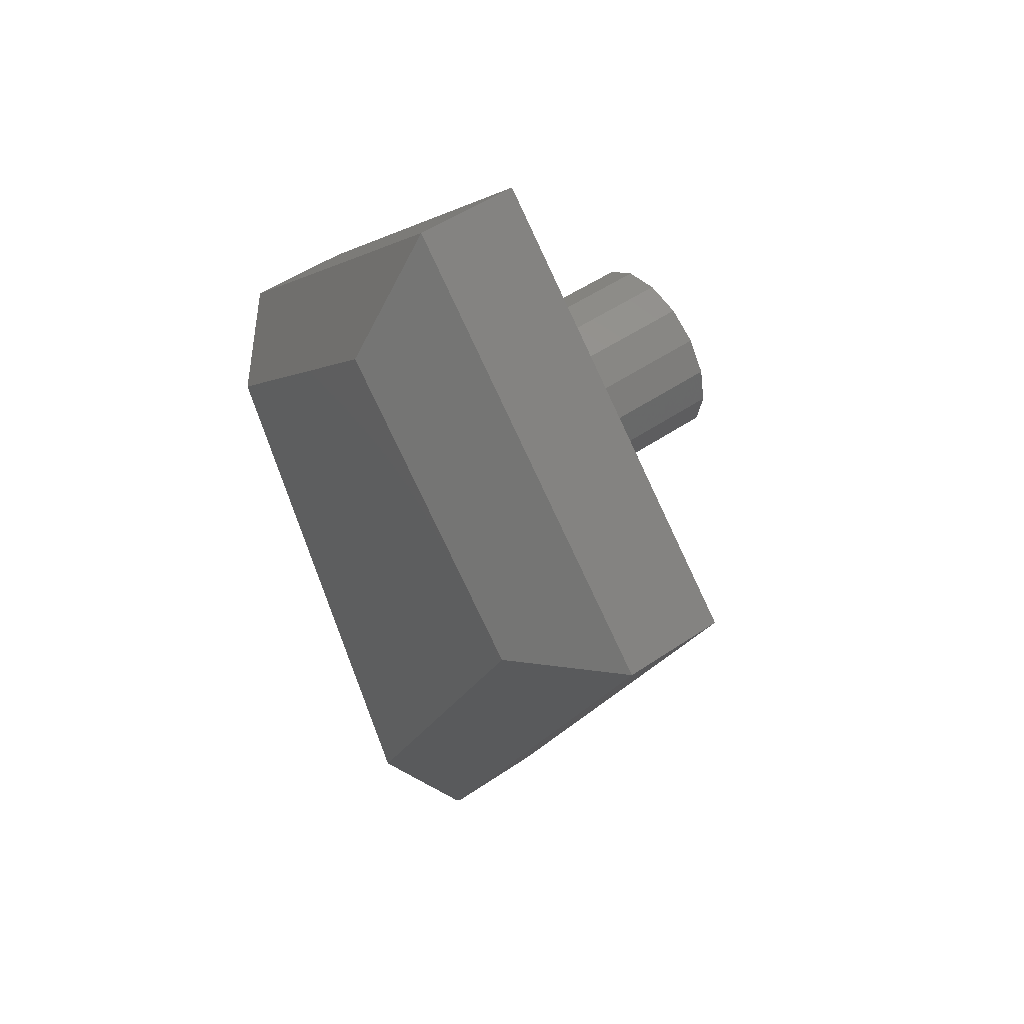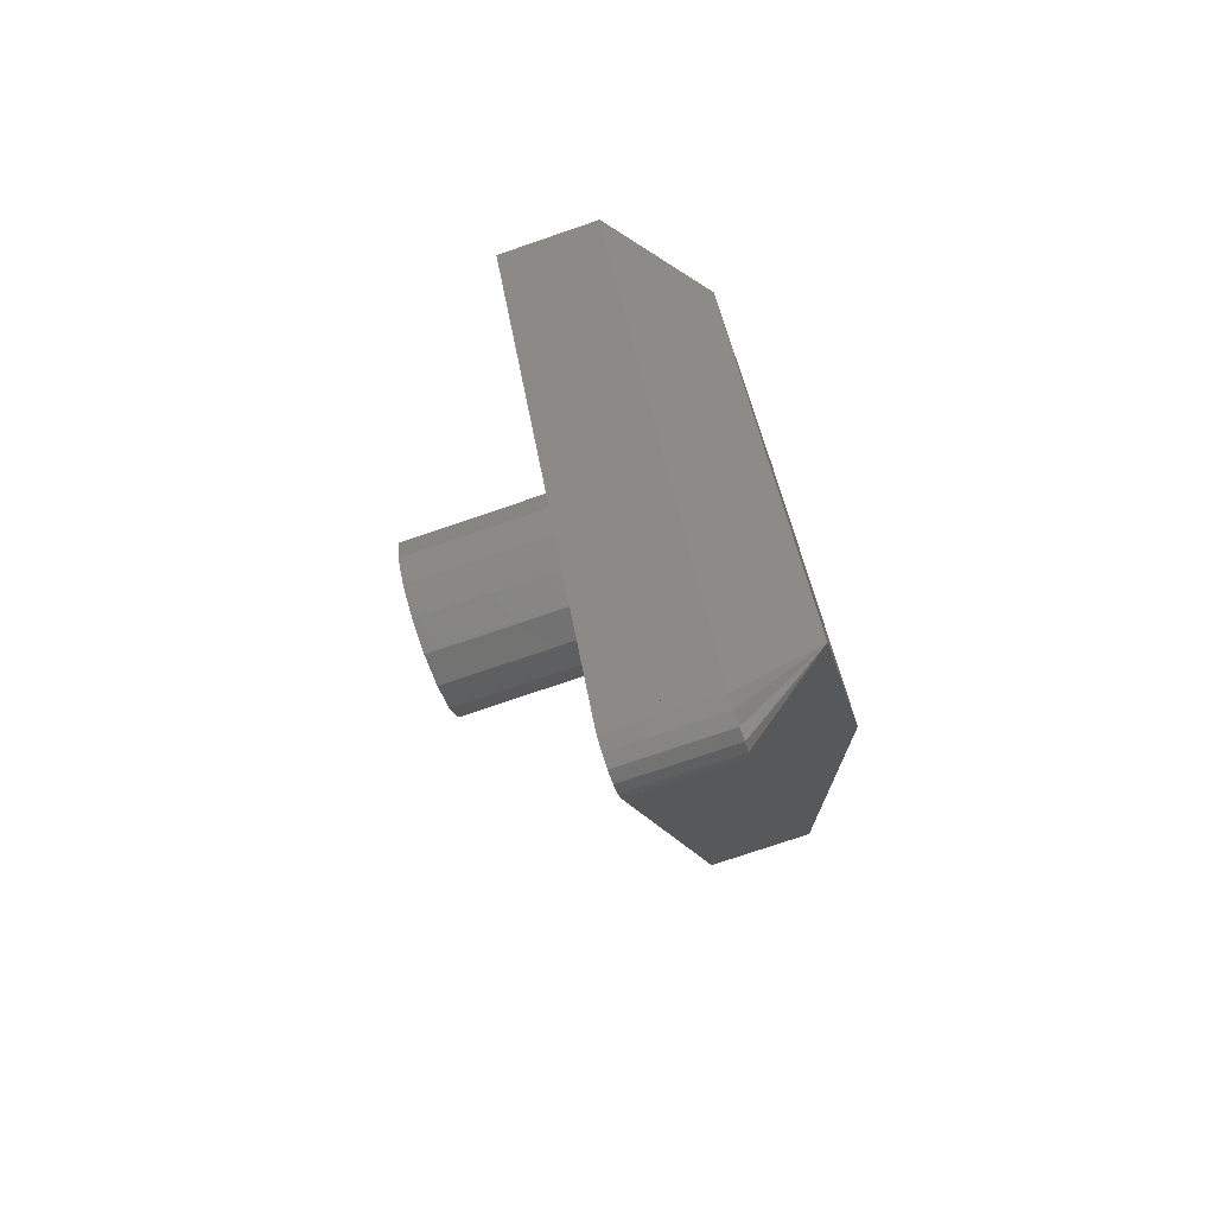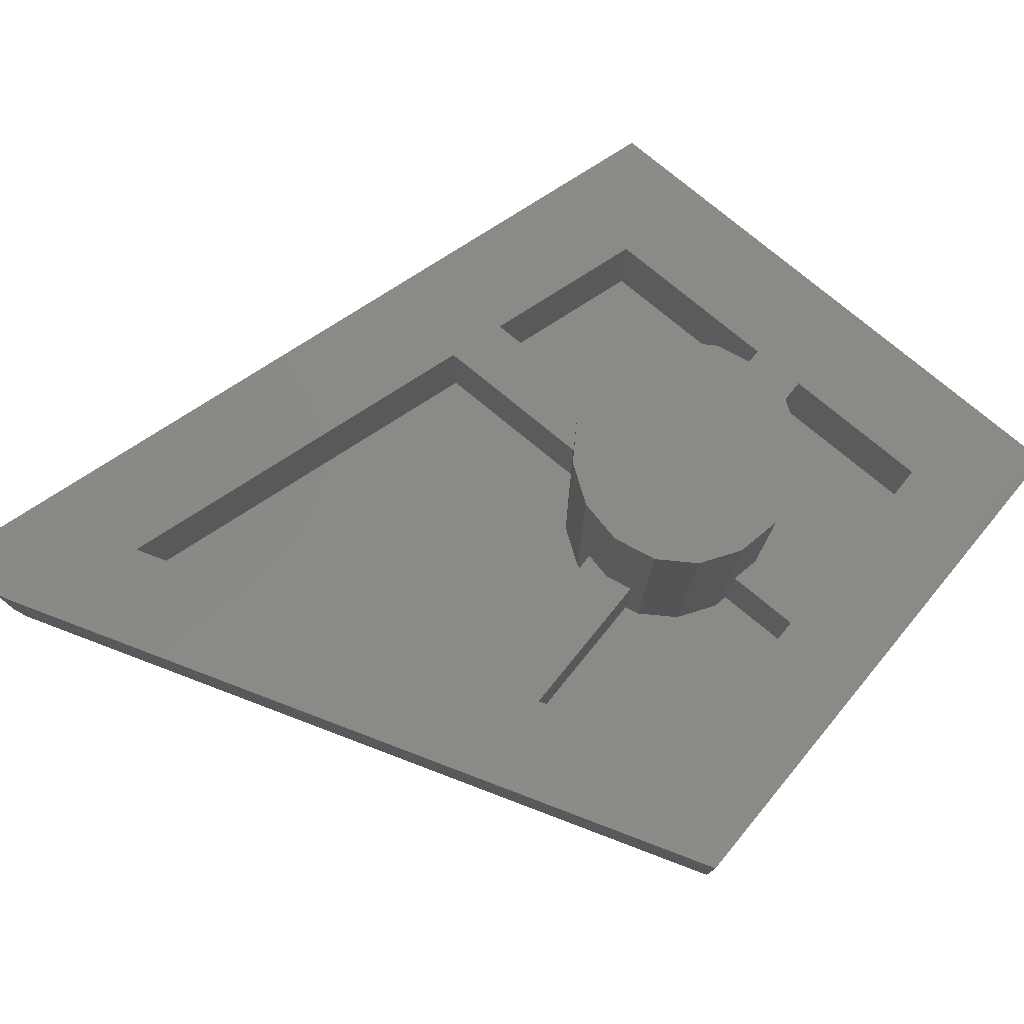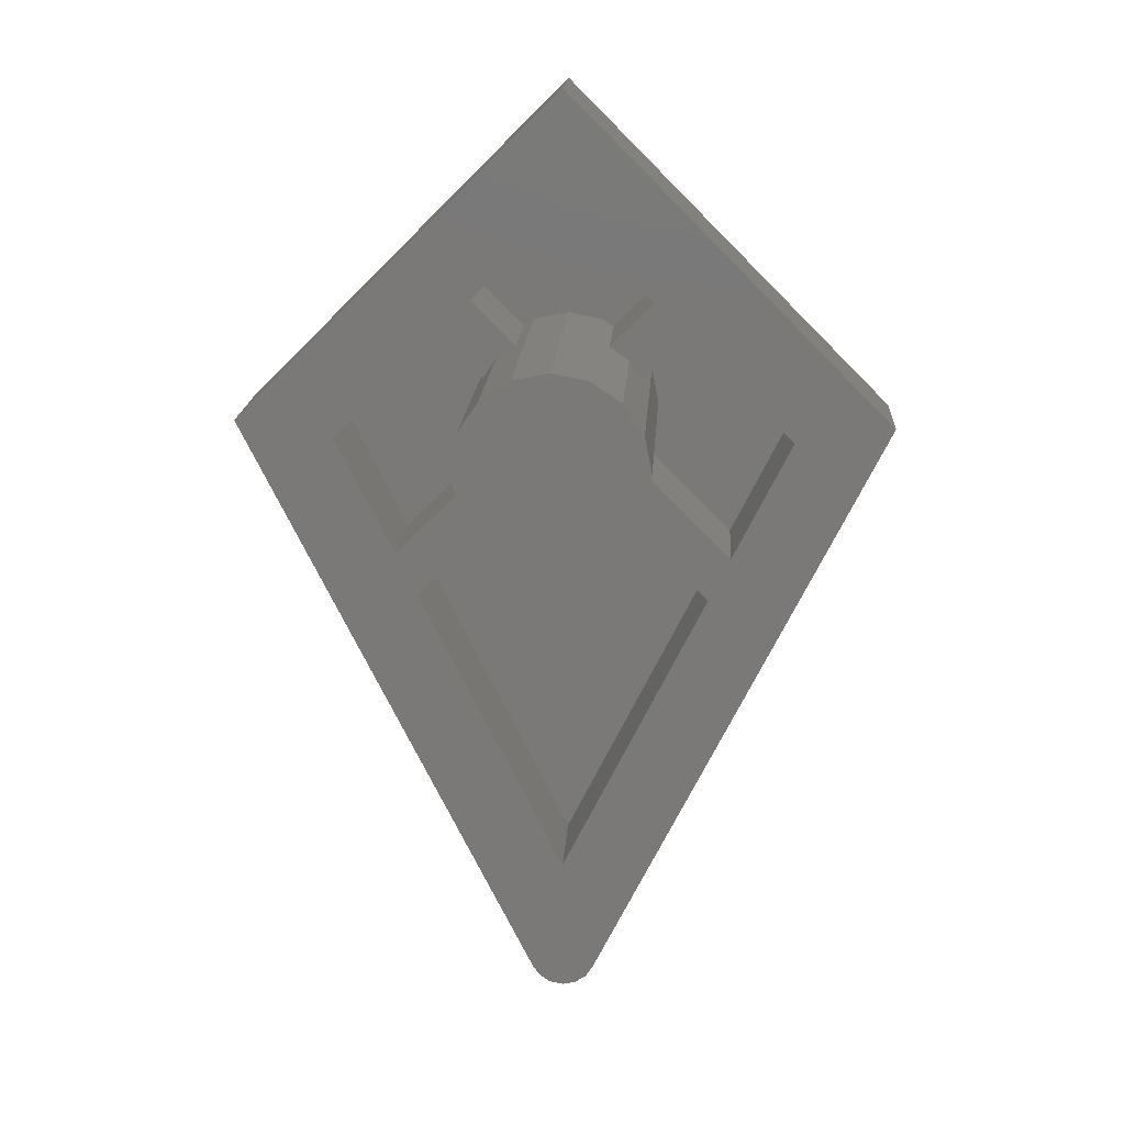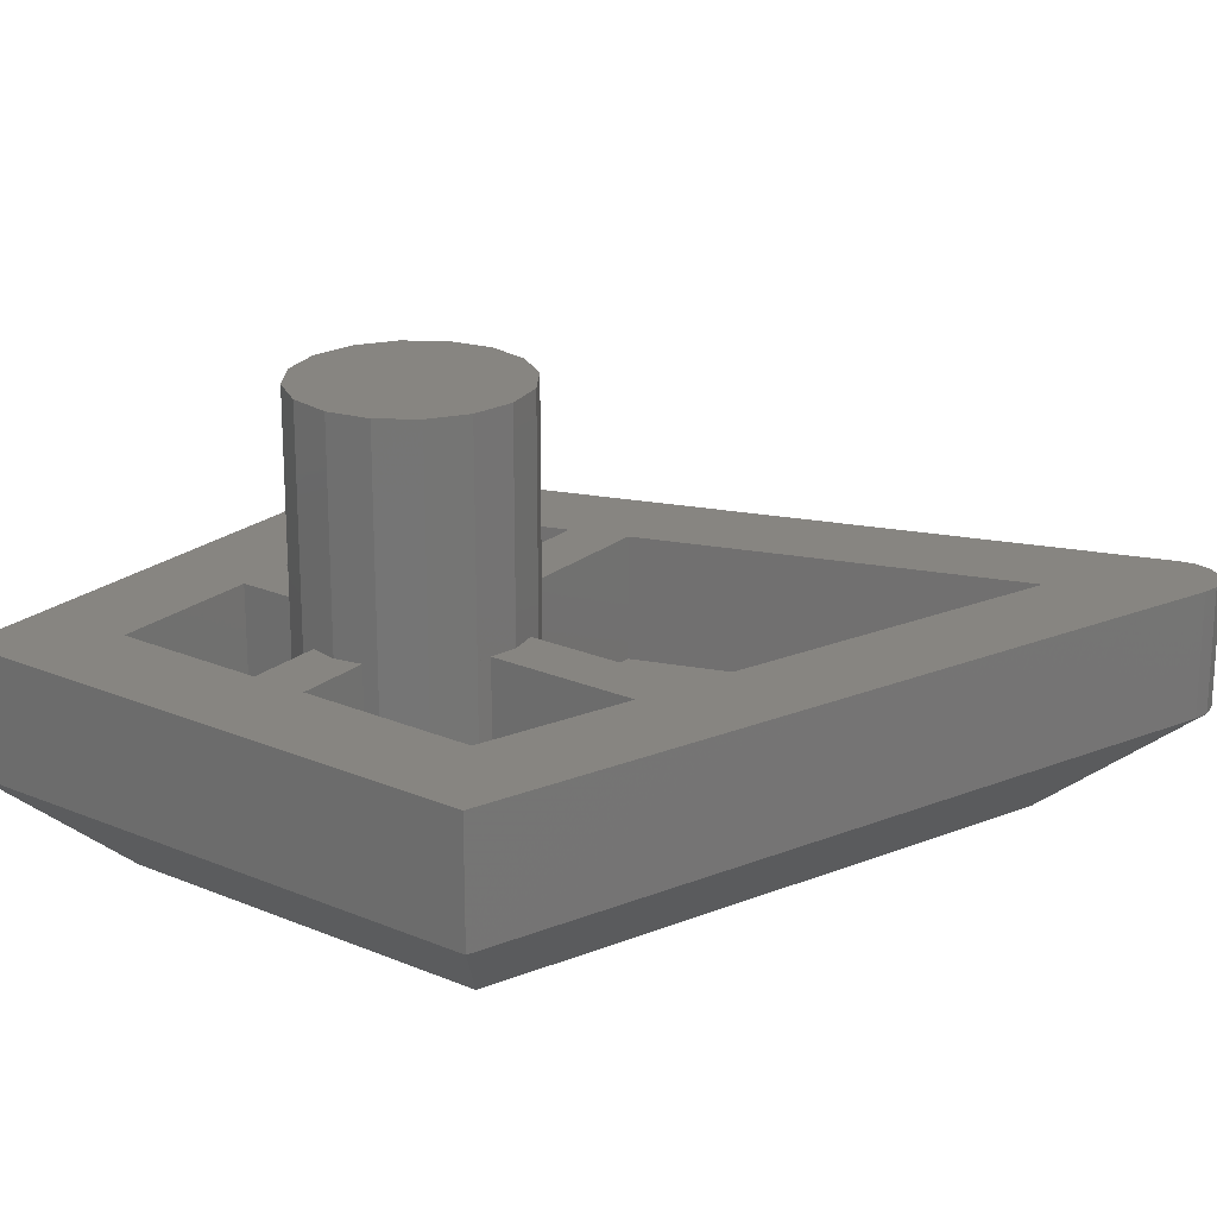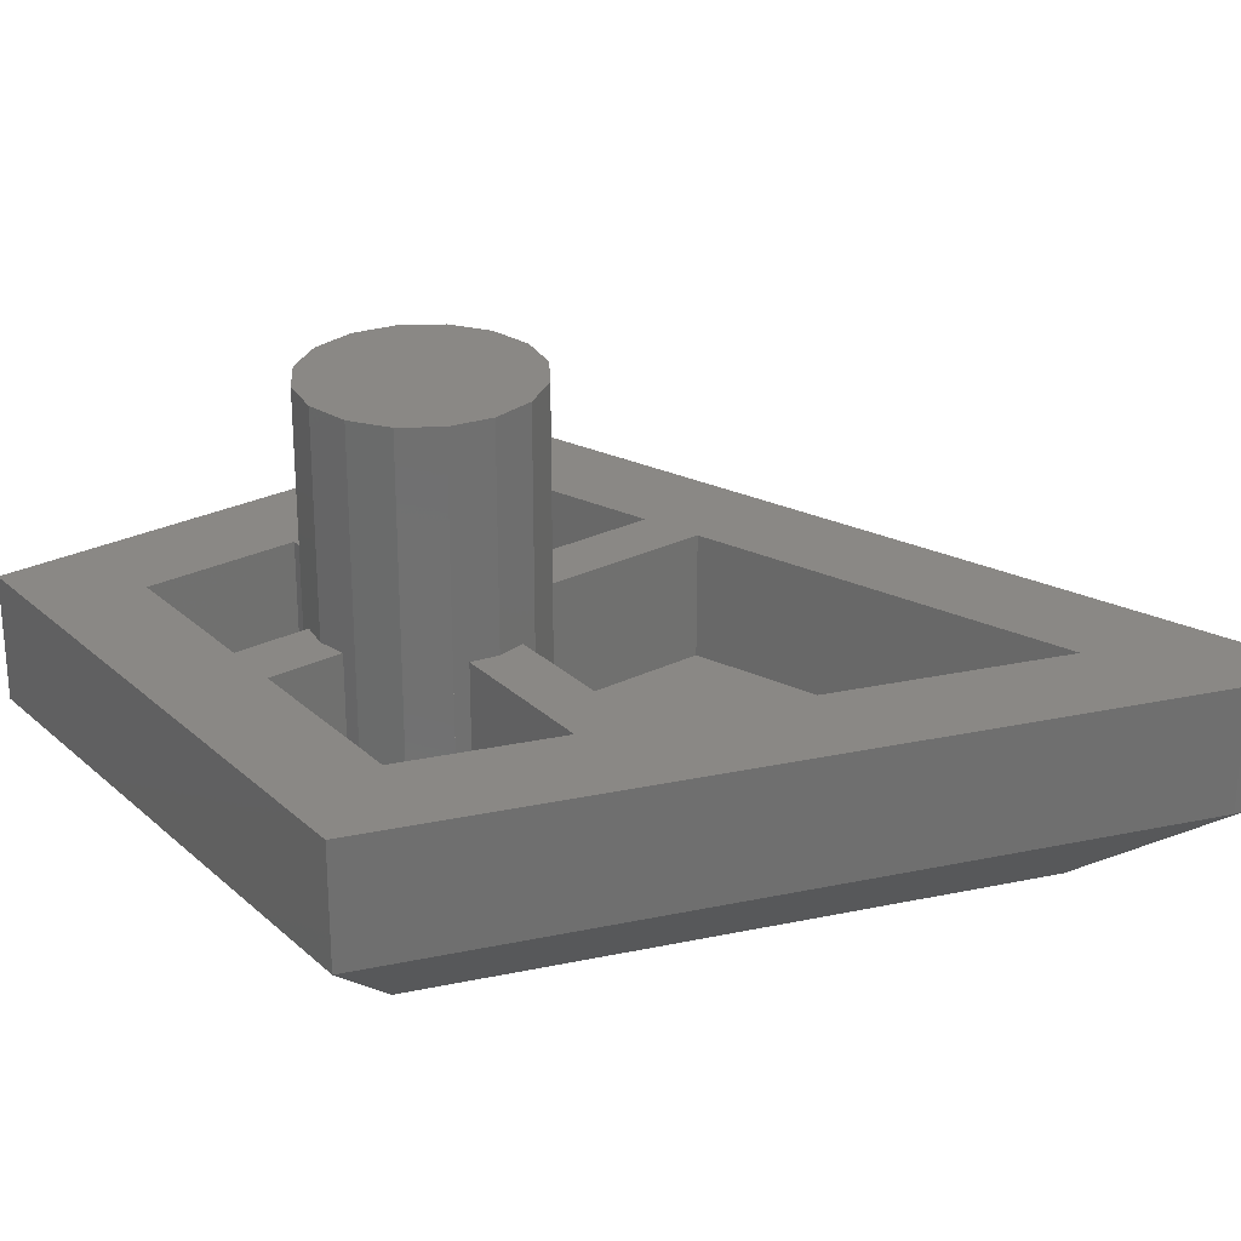
<metadata>
{"format":"stl","ext":"stl","renderer":"f3d","projection":"perspective","resolution":1024,"background":"white","views":[{"elev":49.8,"azim":52.9,"up":"+Z"},{"elev":-75.0,"azim":-71.1,"up":"+Z"},{"elev":79.1,"azim":-95.8,"up":"+Y"},{"elev":17.1,"azim":-176.6,"up":"+Z"},{"elev":22.0,"azim":81.6,"up":"+Y"},{"elev":27.8,"azim":98.6,"up":"+Y"}]}
</metadata>
<code>
# stl→obj: 137 verts, 214 faces
v 0 0 0.3677
v -0.1556 0 0.2121
v 0 0 0.5657
v 0.1556 0 0.2121
v -0.2121 0 0.1556
v -0.3954 0 -0.02768
v -0.5657 0 0
v -0.2916 0 -0.2351
v 0.5657 0 0
v 0.2916 0 -0.2351
v 0.3954 0 -0.02768
v 0.2121 0 0.1556
v 0.1358 0 -0.07924
v 0.1131 0 -0.1131
v -0.1131 0 -0.1131
v -0.1358 0 -0.07924
v -0.1131 0 0.1131
v -0.1358 0 0.07924
v 0.1358 0 0.07924
v 0.1131 0 0.1131
v -0.08659 -0.18 0.209
v -0.1556 -0.18 0.2121
v 0 -0.18 0.3677
v 0.07924 -0.18 0.1358
v 0.06123 -0.18 0.1478
v 0.1556 -0.18 0.2121
v 0.1358 -0.18 -0.07924
v 0.1478 -0.18 -0.06123
v 0.2916 -0.18 -0.2351
v 0.209 -0.18 0.08659
v 0.2121 -0.18 0.1556
v 0.3954 -0.18 -0.02768
v -0.1358 -0.18 0.07924
v -0.1478 -0.18 0.06123
v -0.2121 -0.18 0.1556
v -0.3954 -0.18 -0.02768
v -0.209 -0.18 -0.08659
v -0.2916 -0.18 -0.2351
v -0.07924 -0.18 -0.1358
v -0.06124 -0.18 -0.1478
v -0.2539 -0.18 -0.3105
v 0.08659 -0.18 -0.209
v 0 -0.32 -0.8184
v -0.05544 -0.18 -1.02
v -0.04244 -0.18 -1.04
v -0.02296 -0.18 -1.053
v 0 -0.18 -1.057
v 0.02296 -0.18 -1.053
v 0.04244 -0.18 -1.04
v 0.05544 -0.18 -1.02
v 0.16 0.32 0
v 0.1478 0.32 -0.06123
v 0 0.32 0
v 0.1131 0.32 -0.1131
v 0.06123 0.32 -0.1478
v 0 0.32 -0.16
v -0.06123 0.32 -0.1478
v -0.1131 0.32 -0.1131
v -0.1478 0.32 -0.06123
v -0.16 0.32 -0
v -0.1478 0.32 0.06123
v -0.1131 0.32 0.1131
v -0.06123 0.32 0.1478
v -0 0.32 0.16
v 0.06123 0.32 0.1478
v 0.1131 0.32 0.1131
v 0.1478 0.32 0.06123
v 0.05543 0 -1.02
v 0.04243 0 -1.04
v 0 0 -1.057
v 0.02296 0 -1.053
v -0.02296 0 -1.053
v -0.04243 0 -1.04
v -0.05543 0 -1.02
v 0.16 -0.18 1e-06
v 0.1478 -0.18 0.06123
v -0.16 -0.18 -1e-06
v -0.1478 -0.18 -0.06123
v -1e-06 -0.18 0.16
v -0.06123 -0.18 0.1478
v -0.06123 -0.18 -0.1478
v 1e-06 -0.18 -0.16
v 0.06123 -0.18 -0.1478
v 0.05544 0 -1.02
v 0 0 -0.8184
v 0.2539 0 -0.3105
v -0.05544 0 -1.02
v -0.2539 0 -0.3105
v 0.07924 0 -0.1358
v -0.07924 0 -0.1358
v -0.07924 0 0.1358
v 0.07924 0 0.1358
v 0.06123 0 0.1478
v 0.1358 -0.18 0.07924
v 0.1478 -0.18 0.06124
v 0.1478 0 0.06124
v 0.1478 0 -0.06124
v 0.1478 -0.18 -0.06124
v 0.07924 -0.18 -0.1358
v 0.06124 -0.18 -0.1478
v 0.06124 0 -0.1478
v -0.07924 -0.18 0.1358
v -0.06123 0 0.1478
v -0.1478 -0.18 0.06124
v -0.1478 0 0.06124
v -0.1478 0 -0.06124
v -0.1358 -0.18 -0.07924
v -0.1478 -0.18 -0.06124
v -0.06124 0 -0.1478
v -0.06124 -0.18 0.1478
v 0.0866 -0.18 -0.209
v 0.2539 -0.18 -0.3105
v 0 -0.18 -0.8184
v 0.3954 -0.32 -0.02768
v 0.5657 -0.18 0
v 0 -0.18 0.5657
v 0 -0.32 0.3677
v -0.5657 -0.18 0
v -0.3954 -0.32 -0.02768
v 0.16 0 0
v 0.1478 0 0.06123
v -0 0 0.16
v -0.1478 0 0.06123
v -0.16 0 -0
v -0.1478 0 -0.06123
v -0.06123 0 -0.1478
v 0 0 -0.16
v 0.06123 0 -0.1478
v 0.1478 0 -0.06123
v 0.16 0 1e-06
v -0.16 0 -1e-06
v -1e-06 0 0.16
v 1e-06 0 -0.16
v 0.05543 -0.18 -1.02
v 0.04243 -0.18 -1.04
v -0.04243 -0.18 -1.04
v -0.05543 -0.18 -1.02
f 1 2 3
f 4 1 3
f 5 6 7
f 6 8 7
f 9 10 11
f 9 11 12
f 13 10 14
f 15 8 16
f 17 18 5
f 19 20 12
f 21 22 23
f 24 25 26
f 27 28 29
f 30 31 32
f 33 34 35
f 36 37 38
f 39 40 41
f 41 40 42
f 43 44 45
f 43 45 46
f 43 46 47
f 43 47 48
f 48 49 43
f 43 49 50
f 51 52 53
f 52 54 53
f 54 55 53
f 55 56 53
f 56 57 53
f 57 58 53
f 58 59 53
f 59 60 53
f 60 61 53
f 61 62 53
f 62 63 53
f 63 64 53
f 64 65 53
f 65 66 53
f 66 67 53
f 67 51 53
f 68 69 70
f 69 71 70
f 70 72 73
f 70 73 74
f 28 75 30
f 75 76 30
f 34 77 37
f 77 78 37
f 25 79 21
f 79 80 21
f 81 82 42
f 82 83 42
f 4 3 9
f 4 9 12
f 3 2 5
f 3 5 7
f 84 70 85
f 84 85 86
f 86 10 9
f 86 9 84
f 85 70 87
f 85 87 88
f 88 87 7
f 88 7 8
f 10 86 89
f 10 89 14
f 8 15 90
f 8 90 88
f 91 17 5
f 91 5 2
f 12 20 92
f 12 92 4
f 93 25 24
f 93 24 92
f 19 94 95
f 19 95 96
f 27 13 97
f 27 97 98
f 99 100 101
f 99 101 89
f 102 80 103
f 102 103 91
f 104 33 18
f 104 18 105
f 106 16 107
f 106 107 108
f 109 40 39
f 109 39 90
f 21 110 102
f 21 102 22
f 26 25 21
f 26 21 23
f 30 95 94
f 30 94 31
f 28 30 32
f 28 32 29
f 37 108 107
f 37 107 38
f 34 37 36
f 34 36 35
f 111 100 99
f 111 99 112
f 42 112 113
f 42 113 41
f 114 115 116
f 114 116 117
f 117 116 118
f 117 118 119
f 114 43 50
f 114 50 115
f 44 43 119
f 44 119 118
f 120 51 67
f 120 67 121
f 121 67 66
f 121 66 20
f 20 66 65
f 20 65 93
f 93 65 64
f 93 64 122
f 122 64 63
f 122 63 103
f 103 63 62
f 103 62 17
f 17 62 61
f 17 61 123
f 123 61 60
f 123 60 124
f 124 60 59
f 124 59 125
f 125 59 58
f 125 58 15
f 15 58 57
f 15 57 126
f 126 57 56
f 126 56 127
f 127 56 55
f 127 55 128
f 128 55 54
f 128 54 14
f 14 54 52
f 14 52 129
f 129 52 51
f 129 51 120
f 28 129 130
f 28 130 75
f 75 130 121
f 75 121 76
f 34 123 131
f 34 131 77
f 77 131 125
f 77 125 78
f 25 93 132
f 25 132 79
f 79 132 103
f 79 103 80
f 81 126 133
f 81 133 82
f 82 133 128
f 82 128 83
f 4 26 23
f 4 23 1
f 4 92 24
f 4 24 26
f 31 94 19
f 31 19 12
f 11 32 31
f 11 31 12
f 11 10 29
f 11 29 32
f 10 13 27
f 10 27 29
f 86 112 99
f 86 99 89
f 85 113 112
f 85 112 86
f 23 22 2
f 23 2 1
f 22 102 91
f 22 91 2
f 5 18 33
f 5 33 35
f 5 35 36
f 5 36 6
f 36 38 8
f 36 8 6
f 38 107 16
f 38 16 8
f 90 39 41
f 90 41 88
f 85 88 41
f 85 41 113
f 7 118 116
f 7 116 3
f 116 115 9
f 116 9 3
f 115 50 84
f 115 84 9
f 7 87 44
f 7 44 118
f 68 134 135
f 68 135 69
f 69 135 48
f 69 48 71
f 71 48 47
f 71 47 70
f 70 47 46
f 70 46 72
f 72 46 136
f 72 136 73
f 73 136 137
f 73 137 74
f 43 114 117
f 43 117 119

</code>
